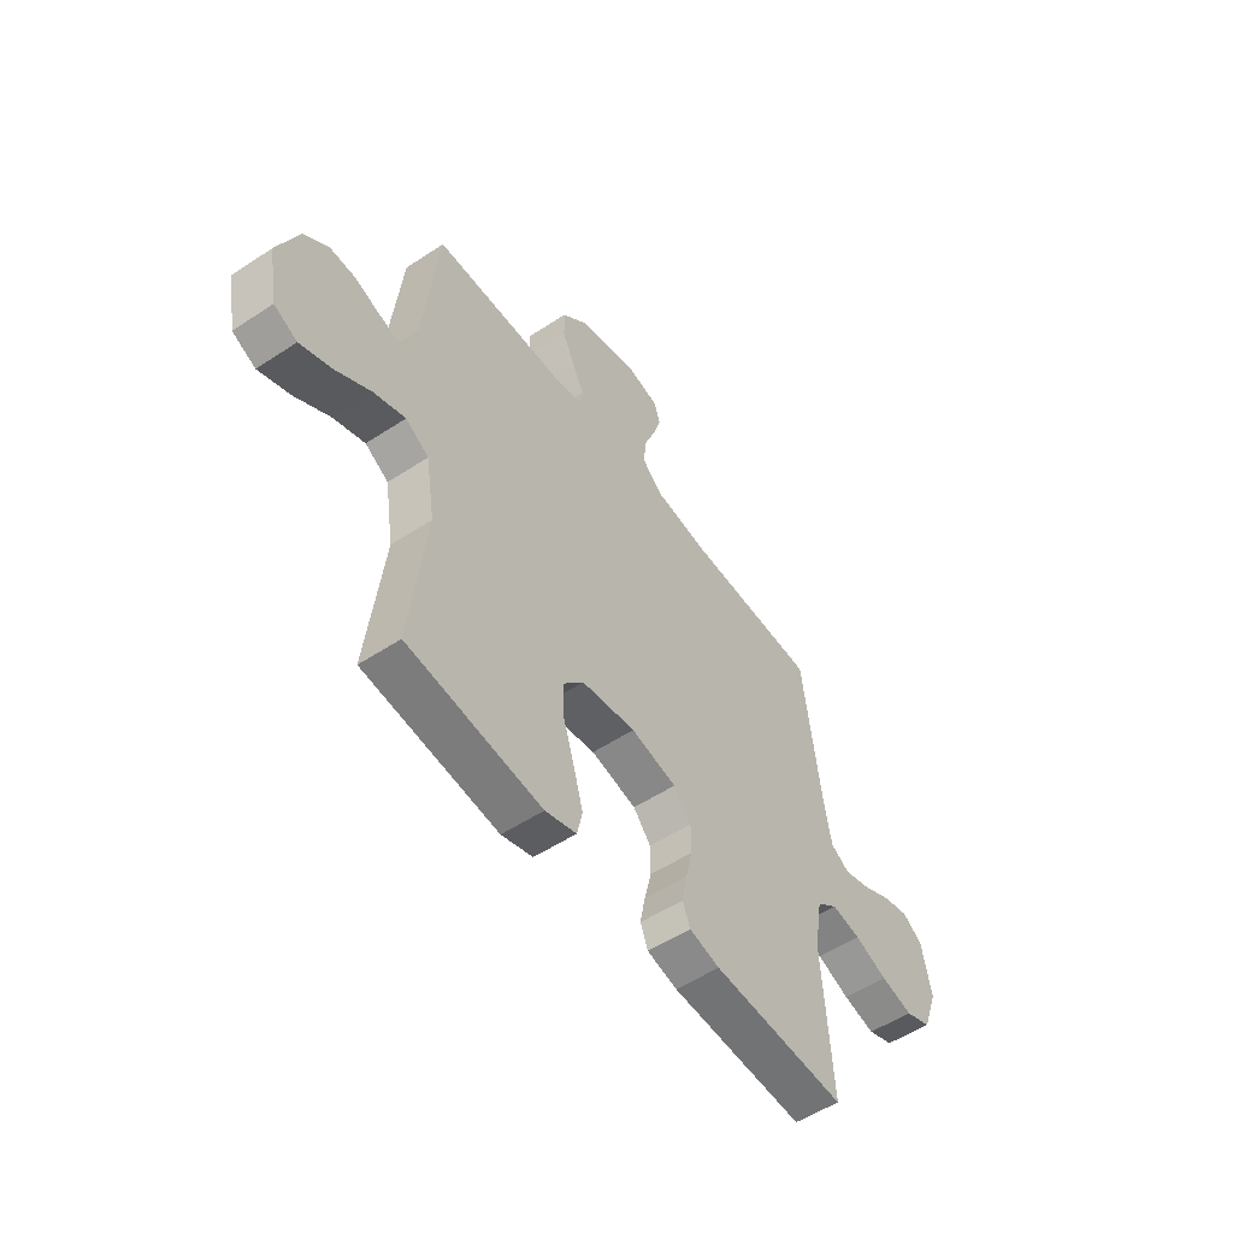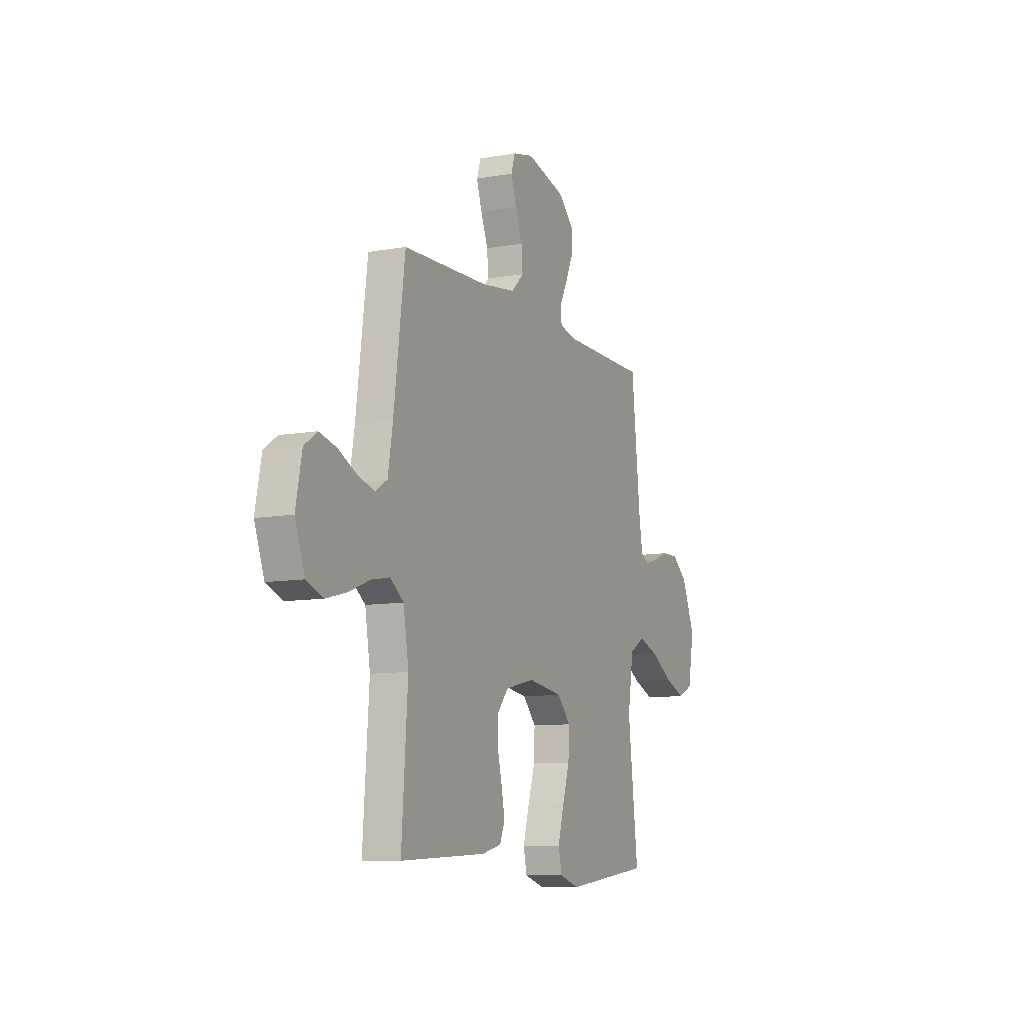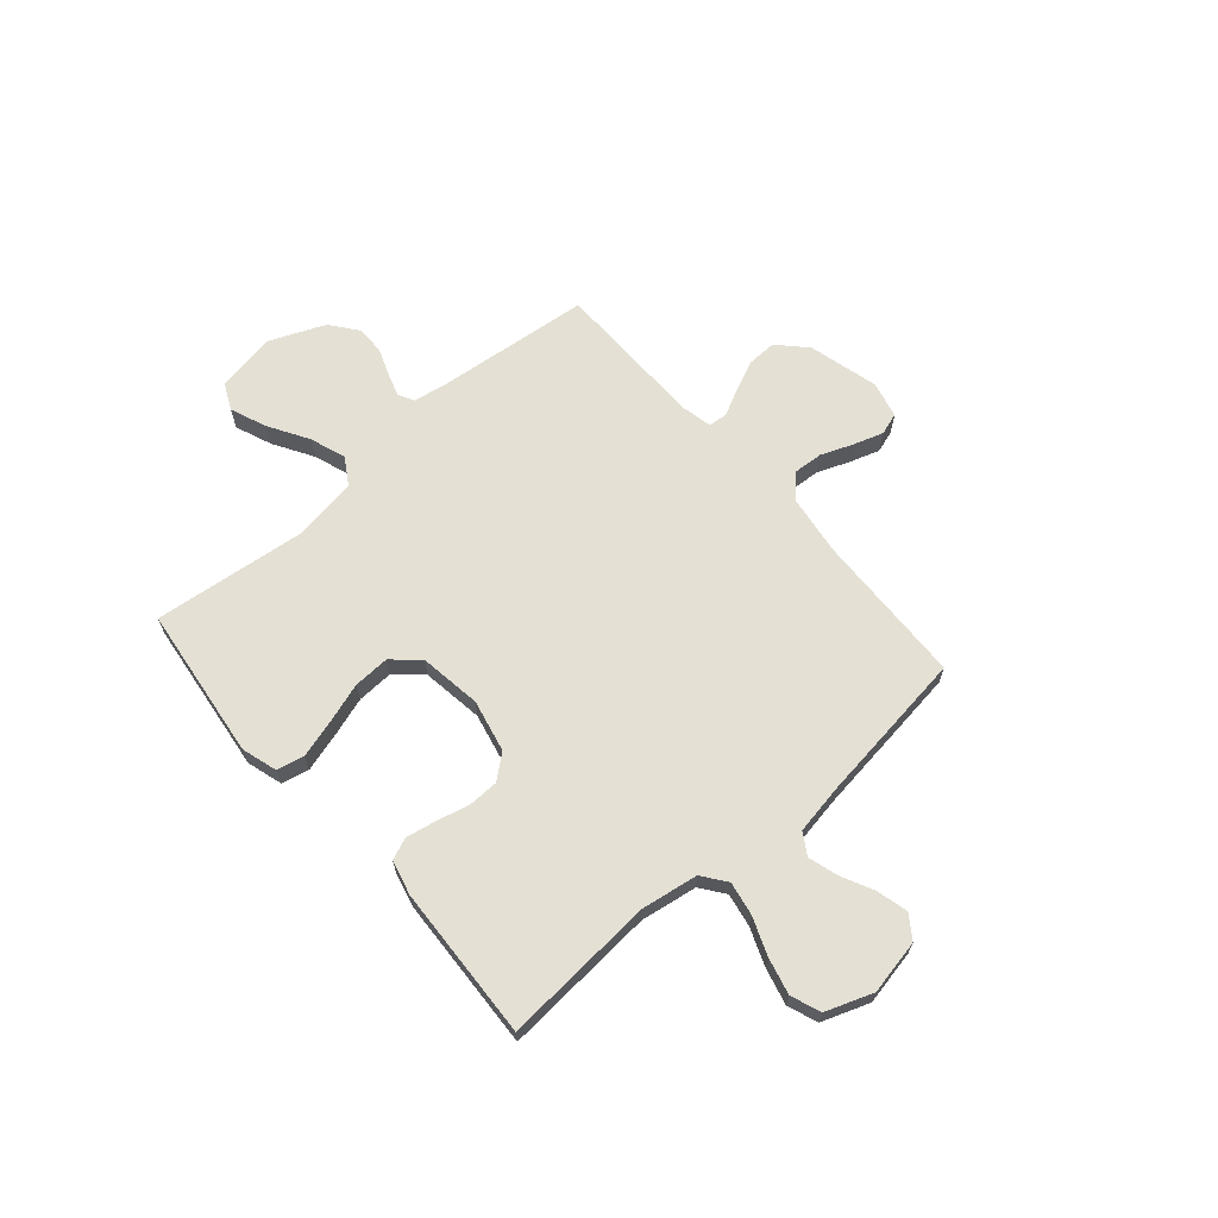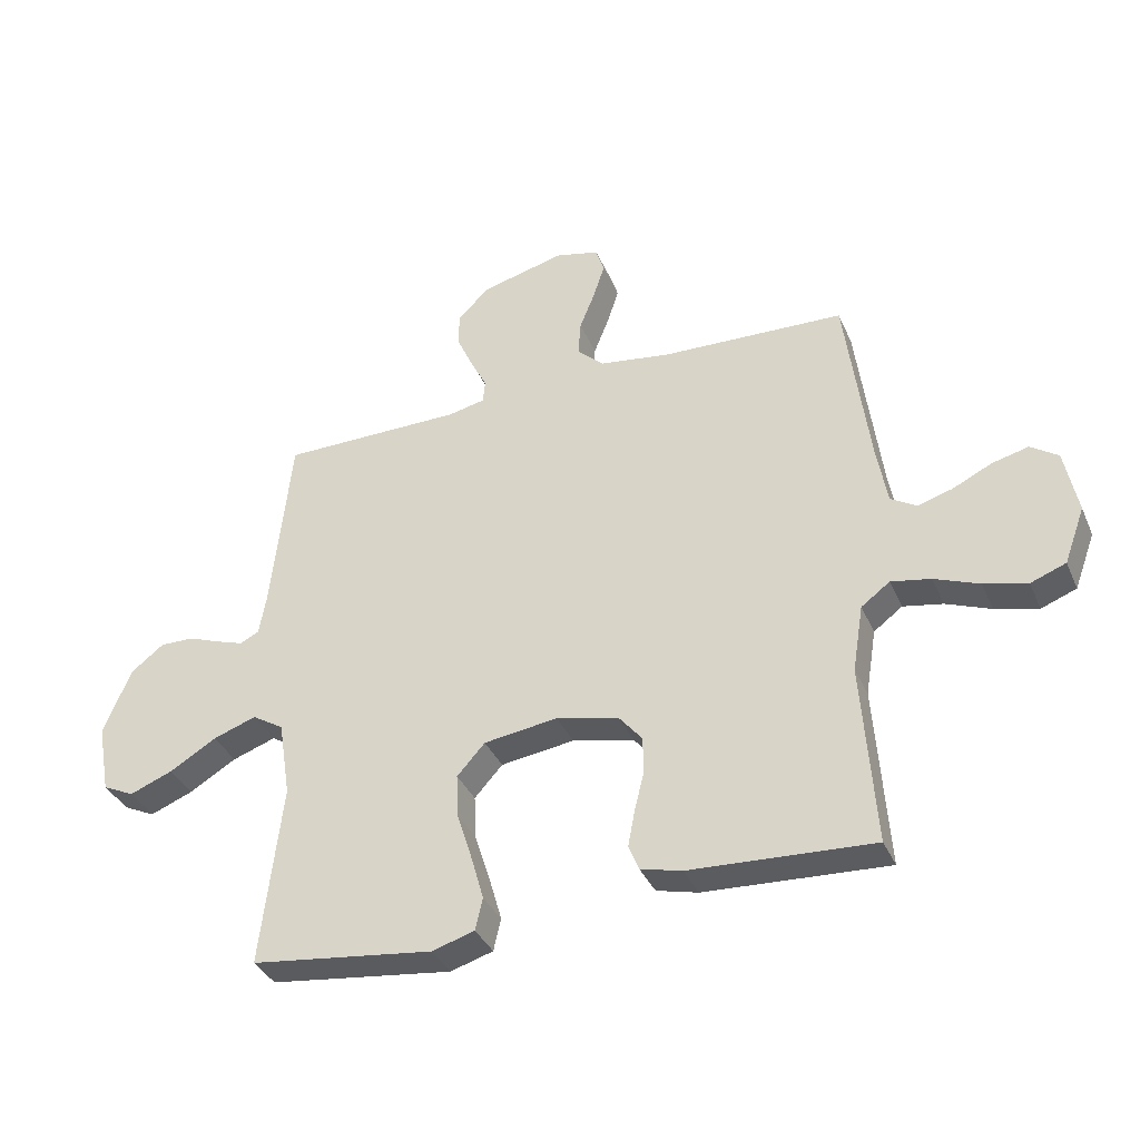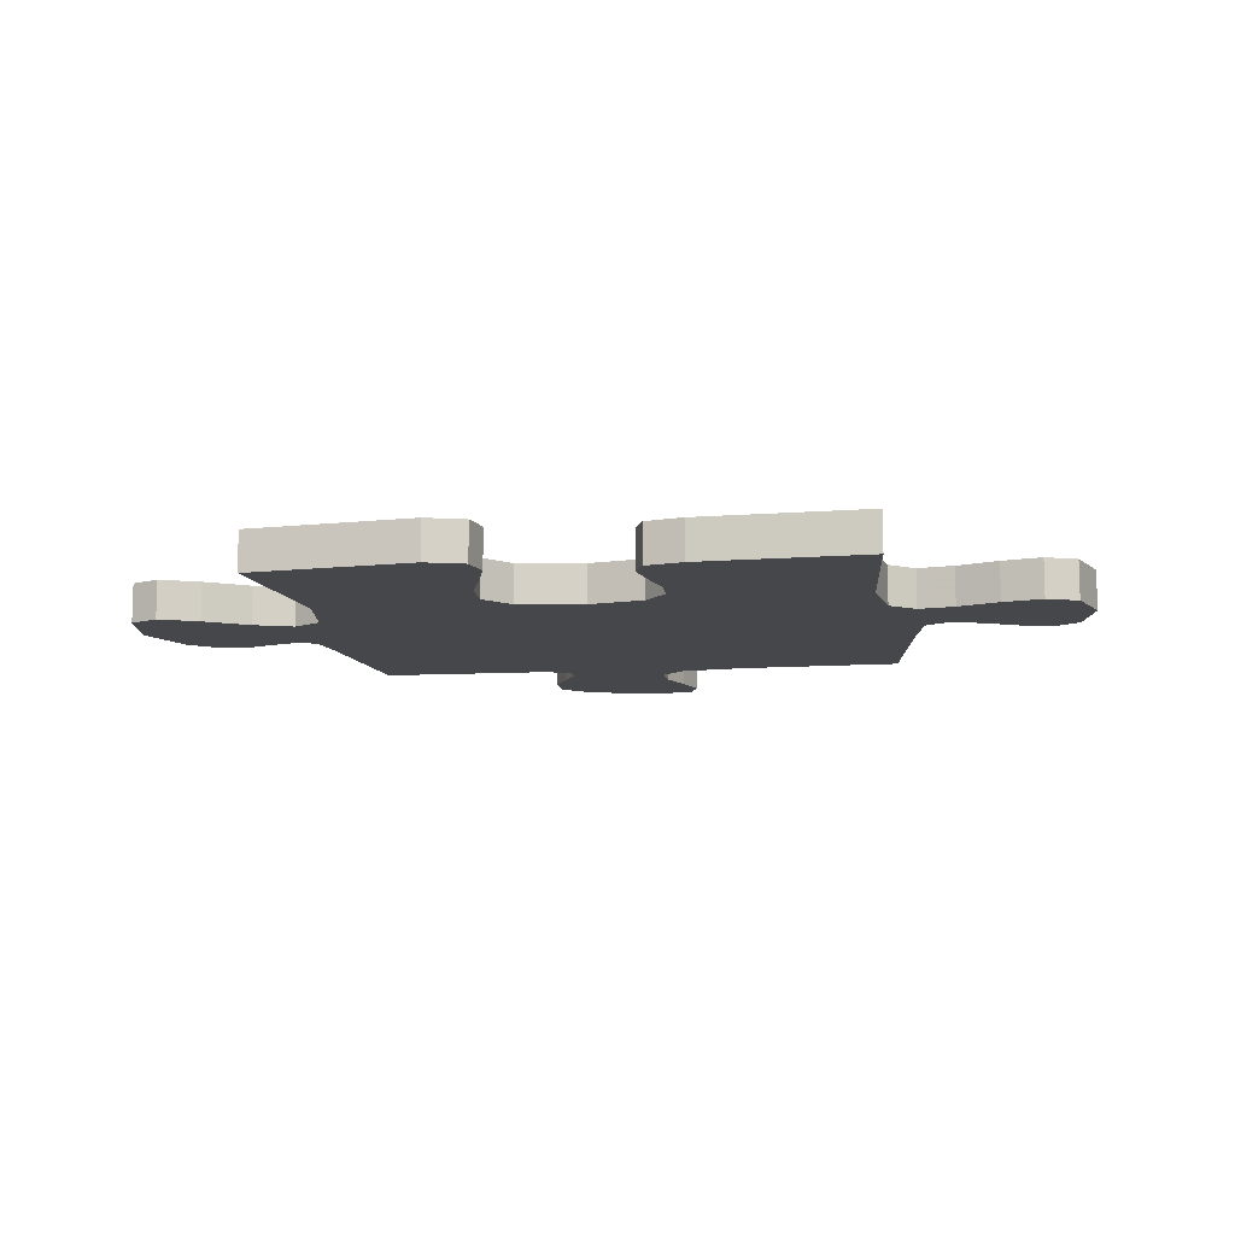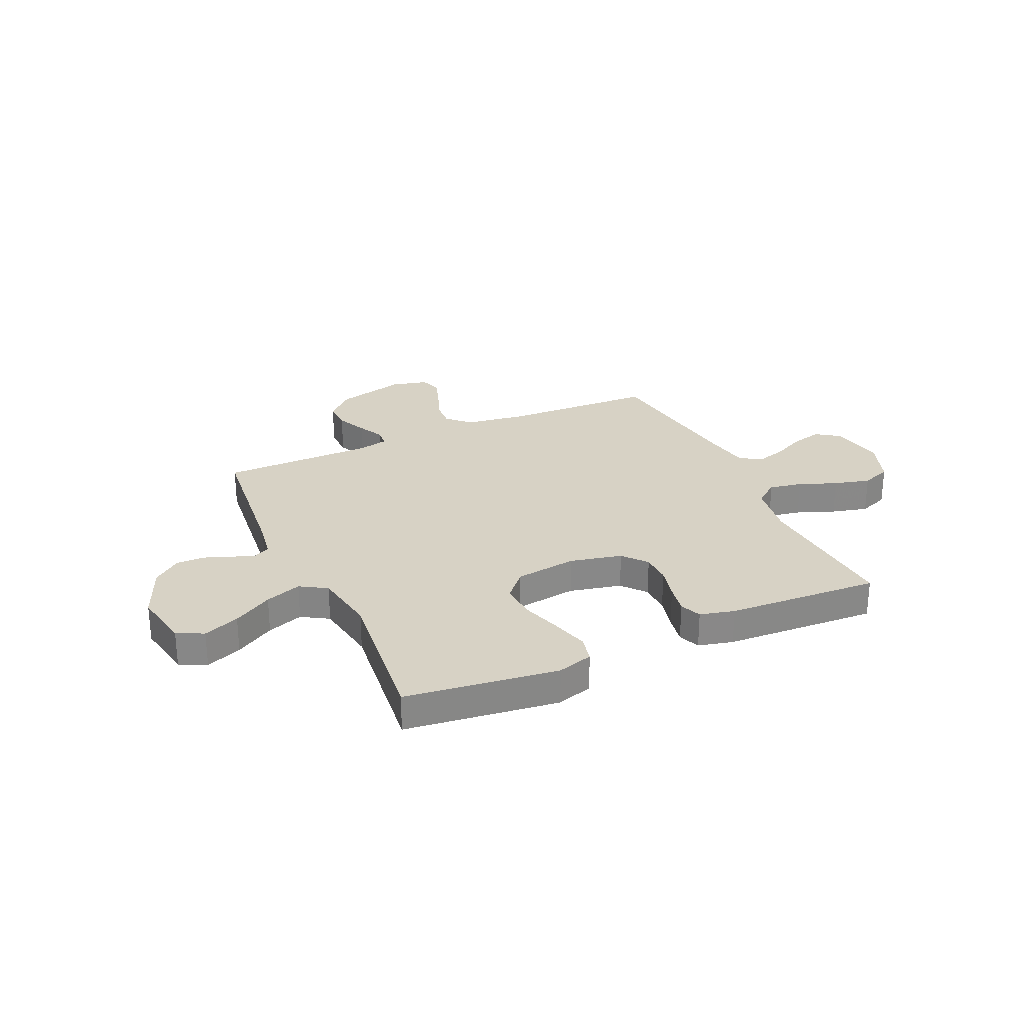
<metadata>
{"format":"obj","ext":"obj","renderer":"f3d","projection":"perspective","resolution":1024,"background":"white","views":[{"elev":-53.5,"azim":125.2,"up":"+Z"},{"elev":-9.6,"azim":-65.1,"up":"+Z"},{"elev":66.0,"azim":-131.1,"up":"+Y"},{"elev":-36.2,"azim":-158.4,"up":"+Z"},{"elev":-10.7,"azim":-172.0,"up":"+Y"},{"elev":27.4,"azim":155.5,"up":"+Y"}]}
</metadata>
<code>
v -0.5 0.07 -0.5
v -0.479 0.07 -0.2
v -0.497 0.07 -0.09
v -0.544 0.07 -0.055
v -0.609 0.07 -0.067
v -0.683 0.07 -0.096
v -0.754 0.07 -0.114
v -0.812 0.07 -0.092
v -0.846 0.07 0
v -0.825 0.07 0.107
v -0.78 0.07 0.138
v -0.72 0.07 0.123
v -0.656 0.07 0.092
v -0.598 0.07 0.075
v -0.556 0.07 0.101
v -0.539 0.07 0.2
v -0.5 0.07 0.5
v -0.2 0.07 0.511
v -0.082 0.07 0.528
v -0.038 0.07 0.57
v -0.042 0.07 0.627
v -0.067 0.07 0.69
v -0.086 0.07 0.748
v -0.072 0.07 0.791
v 0 0.07 0.808
v 0.136 0.07 0.773
v 0.19 0.07 0.722
v 0.189 0.07 0.663
v 0.162 0.07 0.604
v 0.136 0.07 0.552
v 0.14 0.07 0.515
v 0.2 0.07 0.502
v 0.5 0.07 0.5
v 0.532 0.07 0.2
v 0.544 0.07 0.131
v 0.575 0.07 0.115
v 0.62 0.07 0.13
v 0.673 0.07 0.15
v 0.729 0.07 0.151
v 0.783 0.07 0.109
v 0.829 0.07 0
v 0.808 0.07 -0.116
v 0.756 0.07 -0.141
v 0.685 0.07 -0.113
v 0.608 0.07 -0.067
v 0.537 0.07 -0.042
v 0.485 0.07 -0.074
v 0.465 0.07 -0.2
v 0.5 0.07 -0.5
v 0.2 0.07 -0.538
v 0.13 0.07 -0.517
v 0.118 0.07 -0.464
v 0.139 0.07 -0.39
v 0.164 0.07 -0.311
v 0.167 0.07 -0.24
v 0.121 0.07 -0.189
v 0 0.07 -0.172
v -0.102 0.07 -0.195
v -0.141 0.07 -0.242
v -0.142 0.07 -0.302
v -0.126 0.07 -0.367
v -0.115 0.07 -0.425
v -0.132 0.07 -0.467
v -0.2 0.07 -0.484
v -0.5 0 -0.5
v -0.479 0 -0.2
v -0.497 0 -0.09
v -0.544 0 -0.055
v -0.609 0 -0.067
v -0.683 0 -0.096
v -0.754 0 -0.114
v -0.812 0 -0.092
v -0.846 0 0
v -0.825 0 0.107
v -0.78 0 0.138
v -0.72 0 0.123
v -0.656 0 0.092
v -0.598 0 0.075
v -0.556 0 0.101
v -0.539 0 0.2
v -0.5 0 0.5
v -0.2 0 0.511
v -0.082 0 0.528
v -0.038 0 0.57
v -0.042 0 0.627
v -0.067 0 0.69
v -0.086 0 0.748
v -0.072 0 0.791
v 0 0 0.808
v 0.136 0 0.773
v 0.19 0 0.722
v 0.189 0 0.663
v 0.162 0 0.604
v 0.136 0 0.552
v 0.14 0 0.515
v 0.2 0 0.502
v 0.5 0 0.5
v 0.532 0 0.2
v 0.544 0 0.131
v 0.575 0 0.115
v 0.62 0 0.13
v 0.673 0 0.15
v 0.729 0 0.151
v 0.783 0 0.109
v 0.829 0 0
v 0.808 0 -0.116
v 0.756 0 -0.141
v 0.685 0 -0.113
v 0.608 0 -0.067
v 0.537 0 -0.042
v 0.485 0 -0.074
v 0.465 0 -0.2
v 0.5 0 -0.5
v 0.2 0 -0.538
v 0.13 0 -0.517
v 0.118 0 -0.464
v 0.139 0 -0.39
v 0.164 0 -0.311
v 0.167 0 -0.24
v 0.121 0 -0.189
v 0 0 -0.172
v -0.102 0 -0.195
v -0.141 0 -0.242
v -0.142 0 -0.302
v -0.126 0 -0.367
v -0.115 0 -0.425
v -0.132 0 -0.467
v -0.2 0 -0.484
f 64 1 2
f 63 64 2
f 62 63 2
f 61 62 2
f 60 61 2
f 59 60 2 3
f 58 59 3 4
f 57 58 4
f 56 57 4
f 52 53 54
f 51 52 54
f 50 51 54
f 49 50 54
f 48 49 54
f 47 48 54 55
f 46 47 55 56
f 43 44 45
f 42 43 45
f 41 42 45
f 40 41 45
f 39 40 45
f 38 39 45
f 37 38 45
f 36 37 45 46
f 46 56 4
f 36 46 4
f 35 36 4
f 32 33 34
f 34 35 4
f 32 34 4
f 31 32 4
f 28 29 30
f 27 28 30
f 26 27 30
f 25 26 30
f 24 25 30
f 23 24 30
f 22 23 30
f 21 22 30
f 20 21 30 31
f 16 17 18
f 15 16 18 19
f 11 12 13
f 10 11 13
f 9 10 13
f 8 9 13
f 7 8 13
f 6 7 13
f 5 6 13
f 5 13 14
f 31 4 5
f 20 31 5
f 19 20 5
f 5 14 15
f 5 15 19
f 66 65 128
f 66 128 127
f 66 127 126
f 66 126 125
f 66 125 124
f 67 66 124 123
f 68 67 123 122
f 68 122 121
f 68 121 120
f 118 117 116
f 118 116 115
f 118 115 114
f 118 114 113
f 118 113 112
f 119 118 112 111
f 120 119 111 110
f 109 108 107
f 109 107 106
f 109 106 105
f 109 105 104
f 109 104 103
f 109 103 102
f 109 102 101
f 110 109 101 100
f 68 120 110
f 68 110 100
f 68 100 99
f 98 97 96
f 68 99 98
f 68 98 96
f 68 96 95
f 94 93 92
f 94 92 91
f 94 91 90
f 94 90 89
f 94 89 88
f 94 88 87
f 94 87 86
f 94 86 85
f 95 94 85 84
f 82 81 80
f 83 82 80 79
f 77 76 75
f 77 75 74
f 77 74 73
f 77 73 72
f 77 72 71
f 77 71 70
f 77 70 69
f 78 77 69
f 69 68 95
f 69 95 84
f 69 84 83
f 79 78 69
f 83 79 69
f 1 65 66 2
f 2 66 67 3
f 3 67 68 4
f 4 68 69 5
f 5 69 70 6
f 6 70 71 7
f 7 71 72 8
f 8 72 73 9
f 9 73 74 10
f 10 74 75 11
f 11 75 76 12
f 12 76 77 13
f 13 77 78 14
f 14 78 79 15
f 15 79 80 16
f 16 80 81 17
f 17 81 82 18
f 18 82 83 19
f 19 83 84 20
f 20 84 85 21
f 21 85 86 22
f 22 86 87 23
f 23 87 88 24
f 24 88 89 25
f 25 89 90 26
f 26 90 91 27
f 27 91 92 28
f 28 92 93 29
f 29 93 94 30
f 30 94 95 31
f 31 95 96 32
f 32 96 97 33
f 33 97 98 34
f 34 98 99 35
f 35 99 100 36
f 36 100 101 37
f 37 101 102 38
f 38 102 103 39
f 39 103 104 40
f 40 104 105 41
f 41 105 106 42
f 42 106 107 43
f 43 107 108 44
f 44 108 109 45
f 45 109 110 46
f 46 110 111 47
f 47 111 112 48
f 48 112 113 49
f 49 113 114 50
f 50 114 115 51
f 51 115 116 52
f 52 116 117 53
f 53 117 118 54
f 54 118 119 55
f 55 119 120 56
f 56 120 121 57
f 57 121 122 58
f 58 122 123 59
f 59 123 124 60
f 60 124 125 61
f 61 125 126 62
f 62 126 127 63
f 63 127 128 64
f 64 128 65 1

</code>
